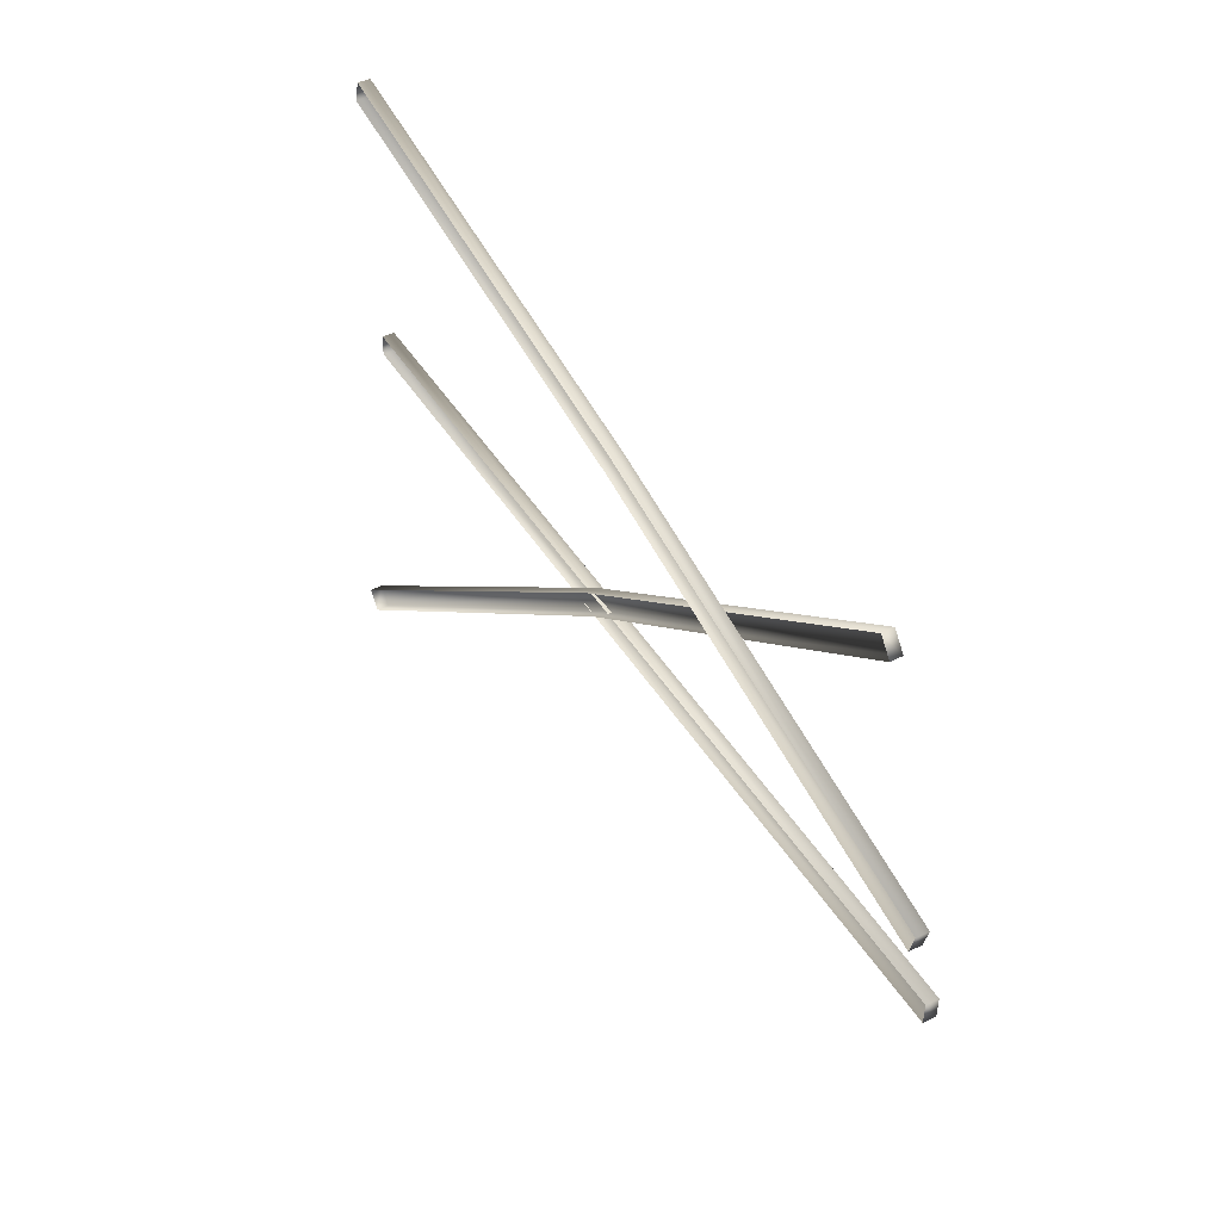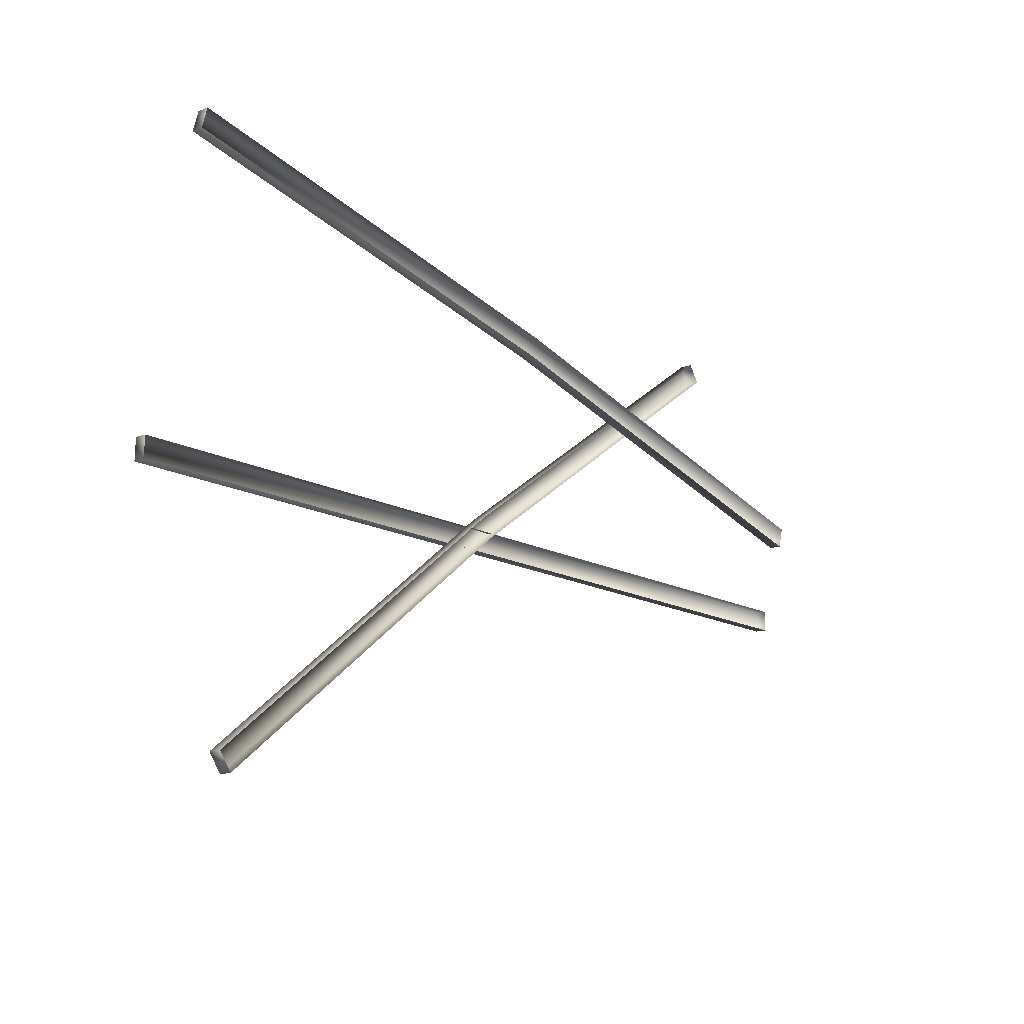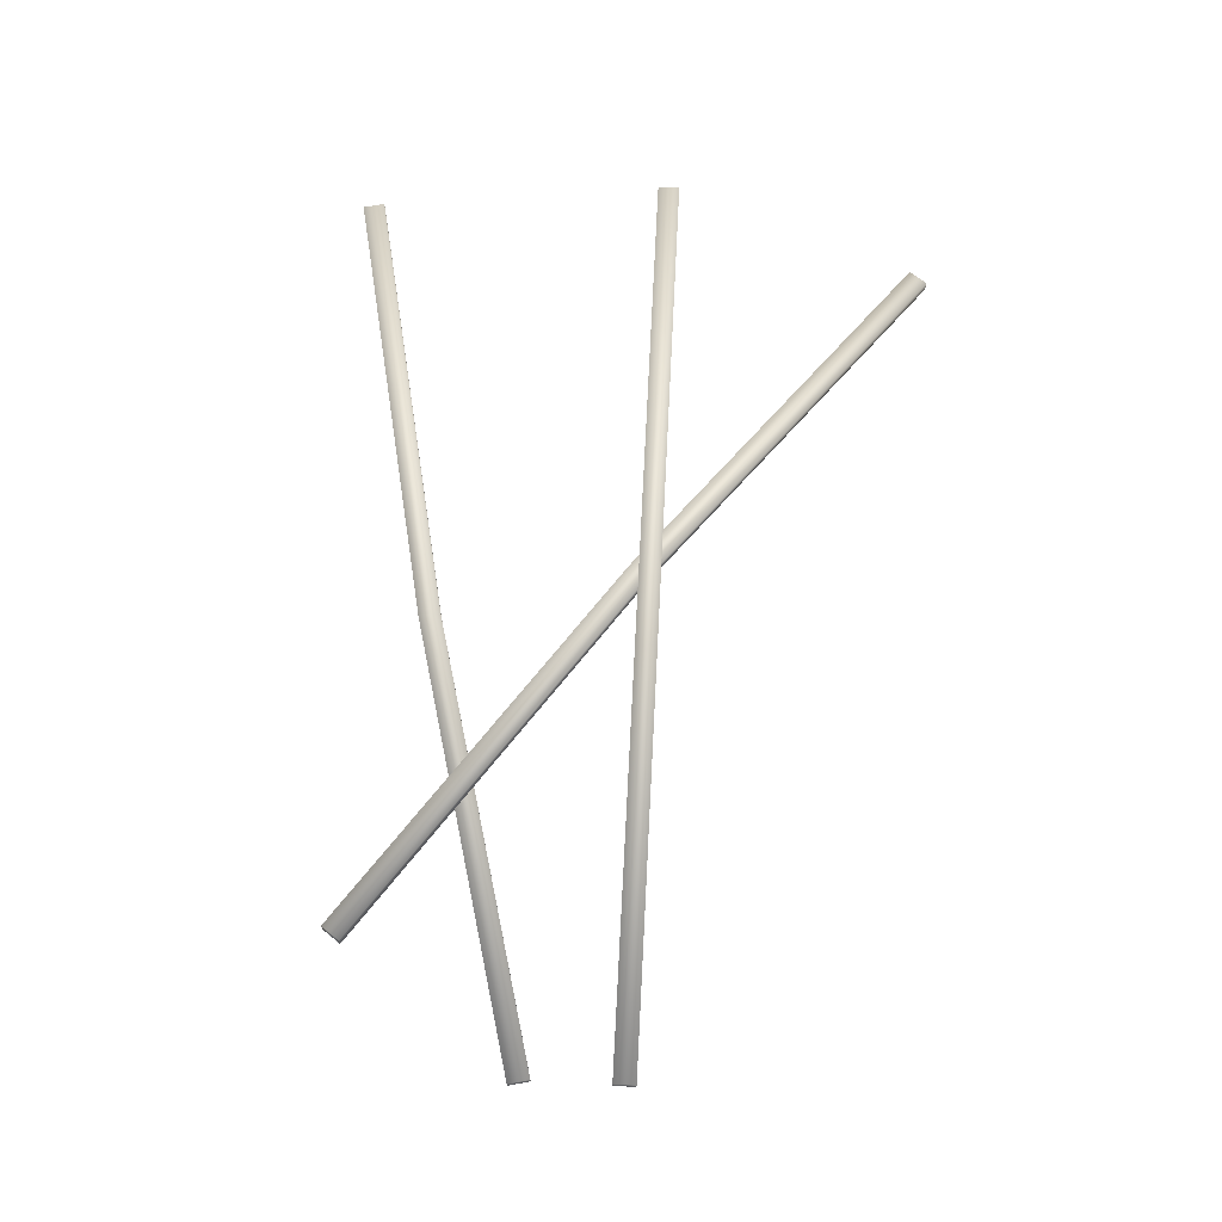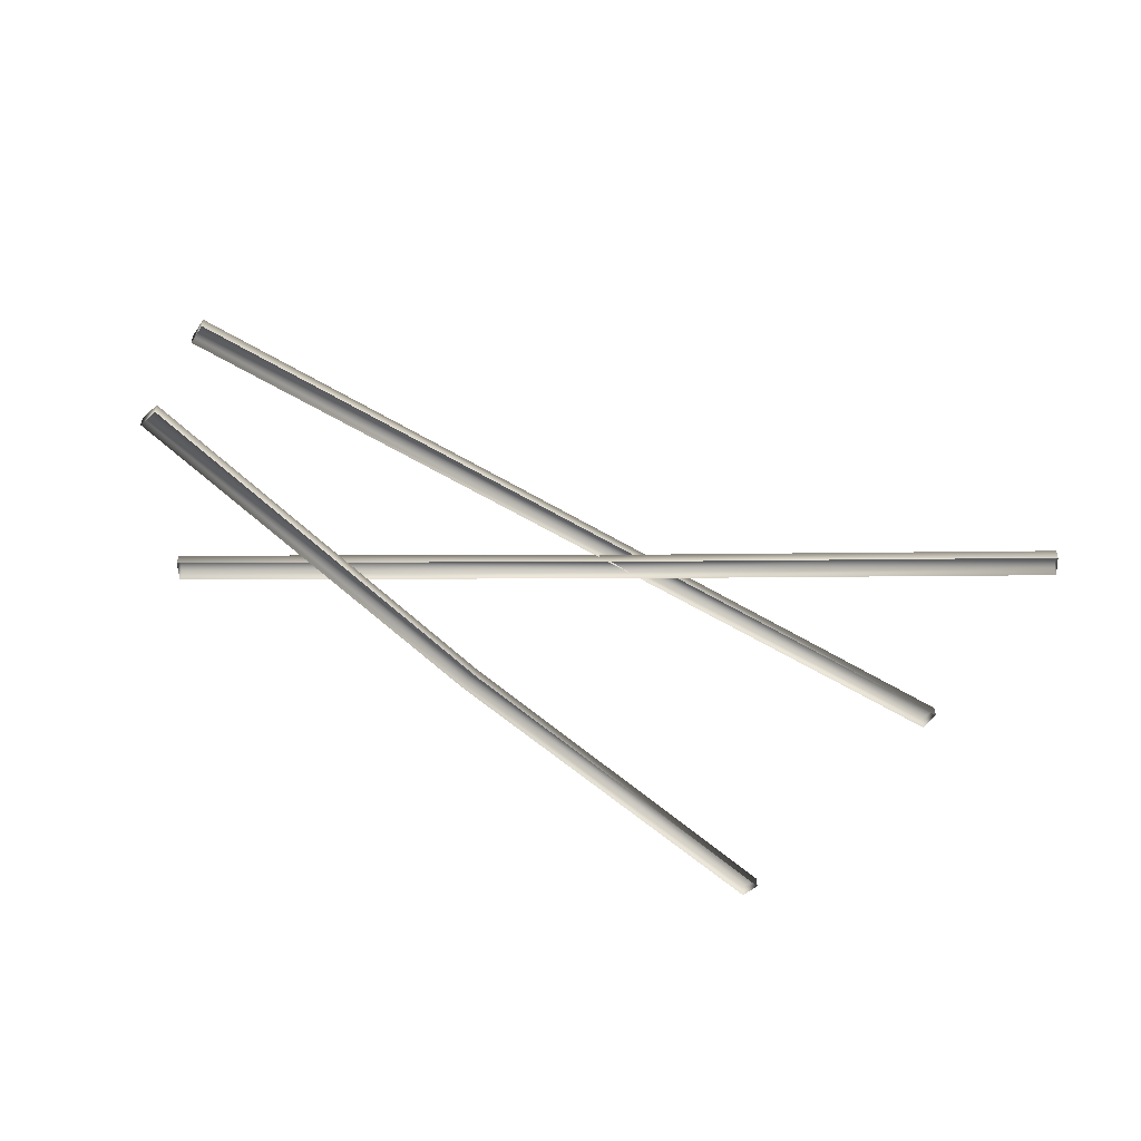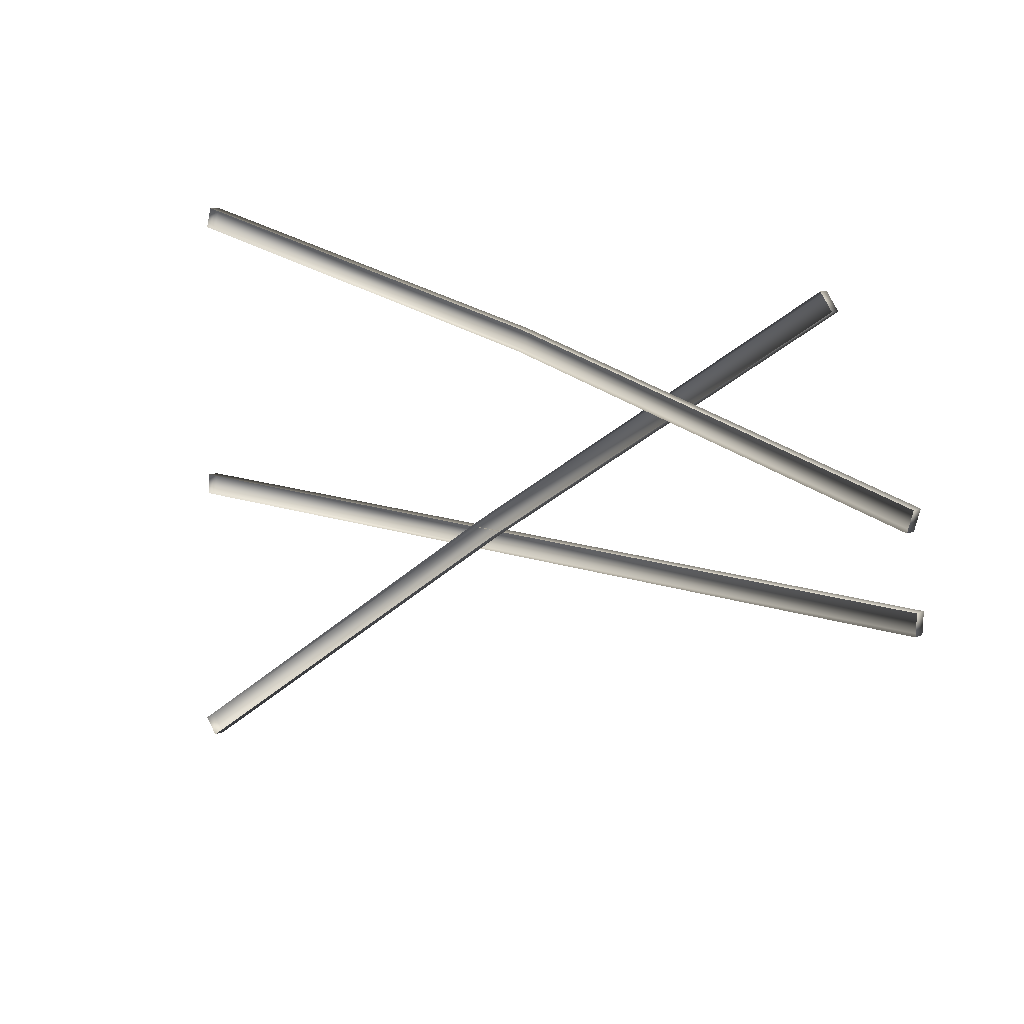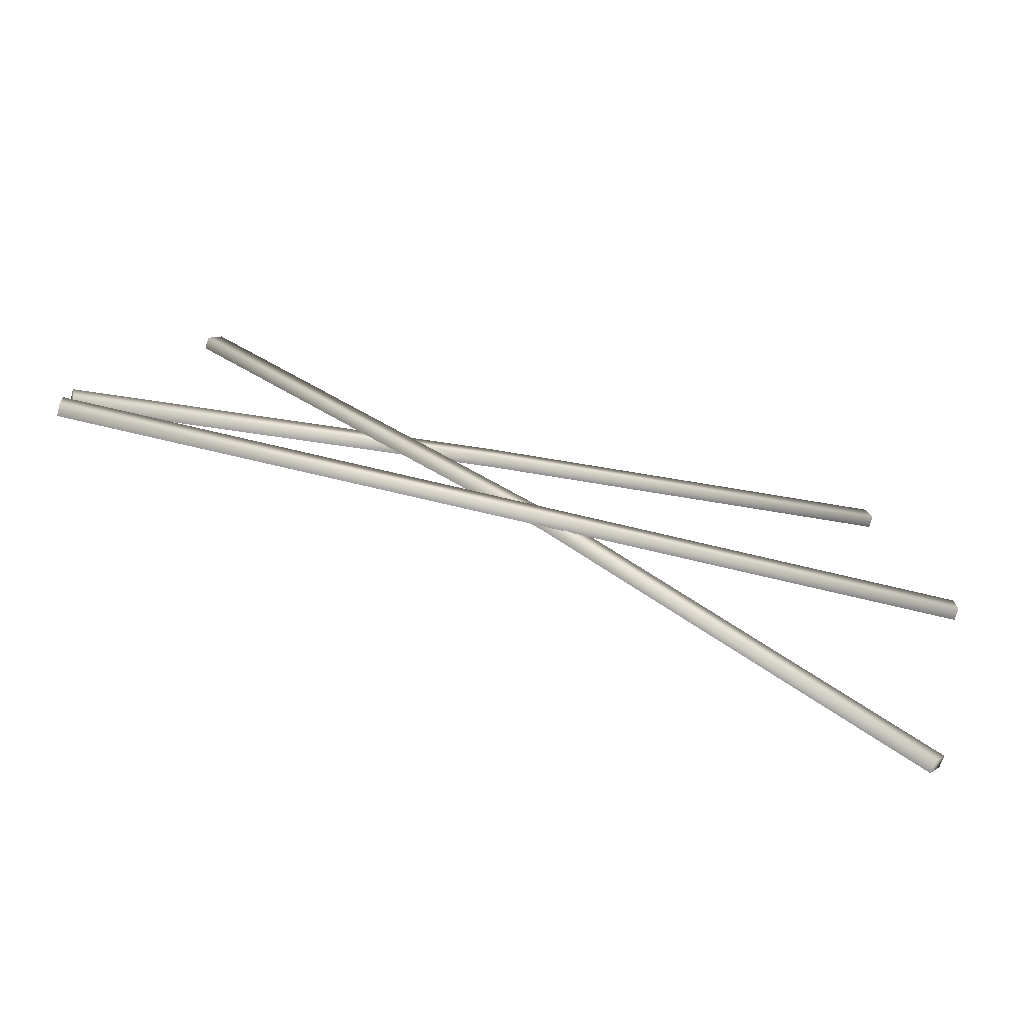
<metadata>
{"format":"obj","ext":"obj","renderer":"f3d","projection":"perspective","resolution":1024,"background":"white","views":[{"elev":42.4,"azim":58.6,"up":"+Z"},{"elev":-12.8,"azim":-49.9,"up":"+Z"},{"elev":69.2,"azim":95.0,"up":"+Y"},{"elev":-53.9,"azim":148.3,"up":"+Y"},{"elev":10.0,"azim":37.9,"up":"+Z"},{"elev":-70.0,"azim":164.1,"up":"+Z"}]}
</metadata>
<code>
g fcbg_arkcity_001_garbage_07
v -0.4249 0.1826 -0.4318
v -5.505 -0.4668 -4.056
v -0.4178 0.01218 -0.4274
v -5.512 -0.2964 -4.061
v -0.6008 0.1814 -0.1907
v -5.681 -0.2972 -3.815
v -5.505 -0.4668 -4.056
v -5.674 -0.4677 -3.811
v -0.5937 0.01096 -0.1864
v -5.674 -0.4677 -3.811
v 4.818 0.3752 2.985
v 4.825 0.2047 2.989
v 4.656 0.2039 3.235
v 4.649 0.3744 3.231
v -0.6008 0.1814 -0.1907
v 4.656 0.2039 3.235
v -0.5937 0.01096 -0.1864
v -0.4249 0.1826 -0.4318
v -0.4178 0.01218 -0.4274
v 4.825 0.2047 2.989
v -0.03265 0.2965 -0.6418
v -6.313 0.2971 -0.421
v -0.03731 0.1259 -0.6418
v -6.308 0.4677 -0.421
v -0.03177 0.2965 -0.3434
v -6.299 0.4674 -0.1226
v -6.313 0.2971 -0.421
v -6.304 0.2968 -0.1226
v -0.03642 0.1259 -0.3434
v -6.304 0.2968 -0.1226
v 6.235 0.1257 -0.8627
v 6.23 -0.04496 -0.8627
v 6.239 -0.0452 -0.5642
v 6.244 0.1254 -0.5642
v -0.03177 0.2965 -0.3434
v 6.239 -0.0452 -0.5642
v -0.03642 0.1259 -0.3434
v -0.03265 0.2965 -0.6418
v -0.03731 0.1259 -0.6418
v 6.23 -0.04496 -0.8627
v 0.223 -0.01605 2.269
v -5.875 -0.01554 3.773
v 0.2185 -0.1866 2.27
v -5.87 0.1551 3.772
v 0.2952 -0.01607 2.559
v -5.79 0.1548 4.06
v -5.875 -0.01554 3.773
v -5.794 -0.01578 4.061
v 0.2907 -0.1867 2.56
v -5.794 -0.01578 4.061
v 6.233 -0.1869 0.4625
v 6.228 -0.3575 0.4636
v 6.309 -0.3578 0.7512
v 6.313 -0.1872 0.7501
v 0.2952 -0.01607 2.559
v 6.309 -0.3578 0.7512
v 0.2907 -0.1867 2.56
v 0.223 -0.01605 2.269
v 0.2185 -0.1866 2.27
v 6.228 -0.3575 0.4636
g fcbg_arkcity_001_garbage_07_0
f 3 2 1
f 2 4 1
f 5 1 4
f 6 5 4
f 4 7 6
f 7 8 6
f 9 5 6
f 10 9 6
f 13 12 11
f 14 13 11
f 15 14 11
f 16 14 15
f 17 16 15
f 18 15 11
f 19 18 11
f 20 19 11
f 23 22 21
f 22 24 21
f 25 21 24
f 26 25 24
f 24 27 26
f 27 28 26
f 29 25 26
f 30 29 26
f 33 32 31
f 34 33 31
f 35 34 31
f 36 34 35
f 37 36 35
f 38 35 31
f 39 38 31
f 40 39 31
f 43 42 41
f 42 44 41
f 45 41 44
f 46 45 44
f 44 47 46
f 47 48 46
f 49 45 46
f 50 49 46
f 53 52 51
f 54 53 51
f 55 54 51
f 56 54 55
f 57 56 55
f 58 55 51
f 59 58 51
f 60 59 51

</code>
